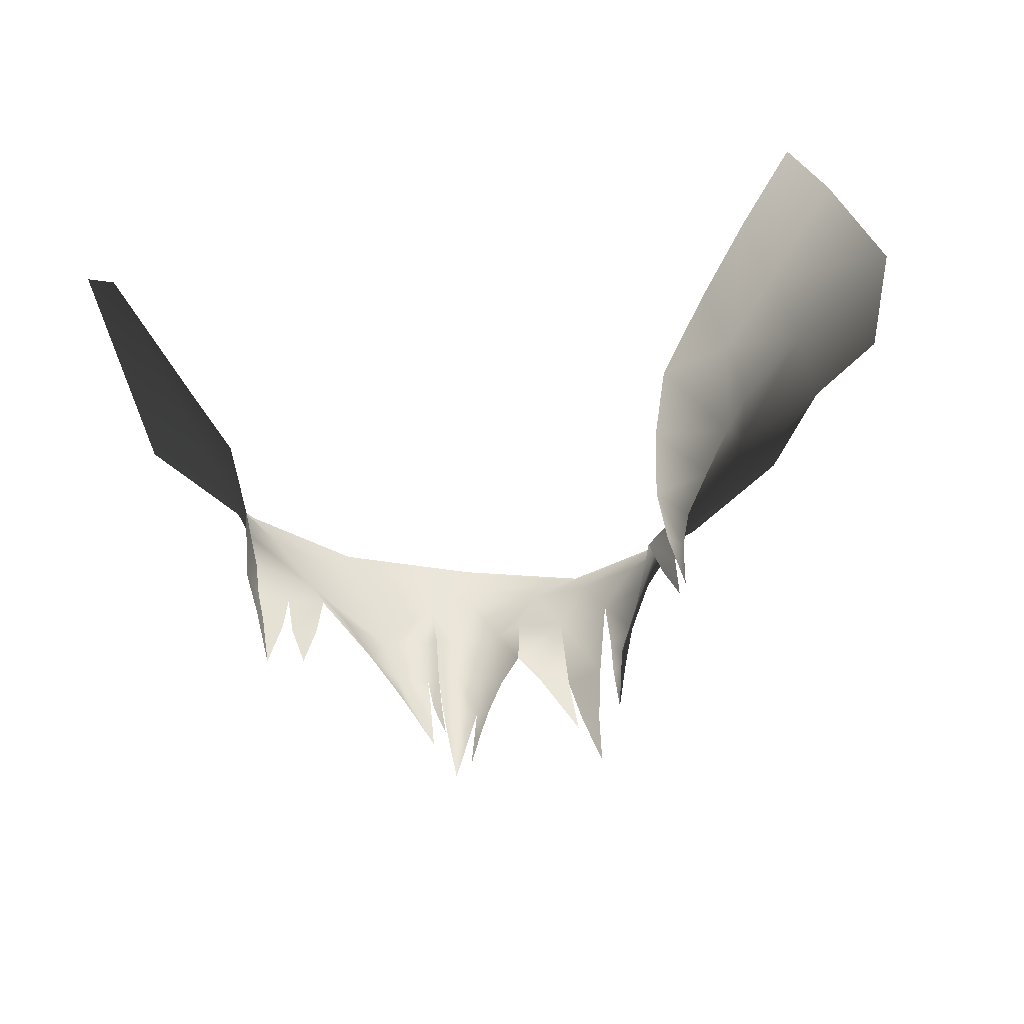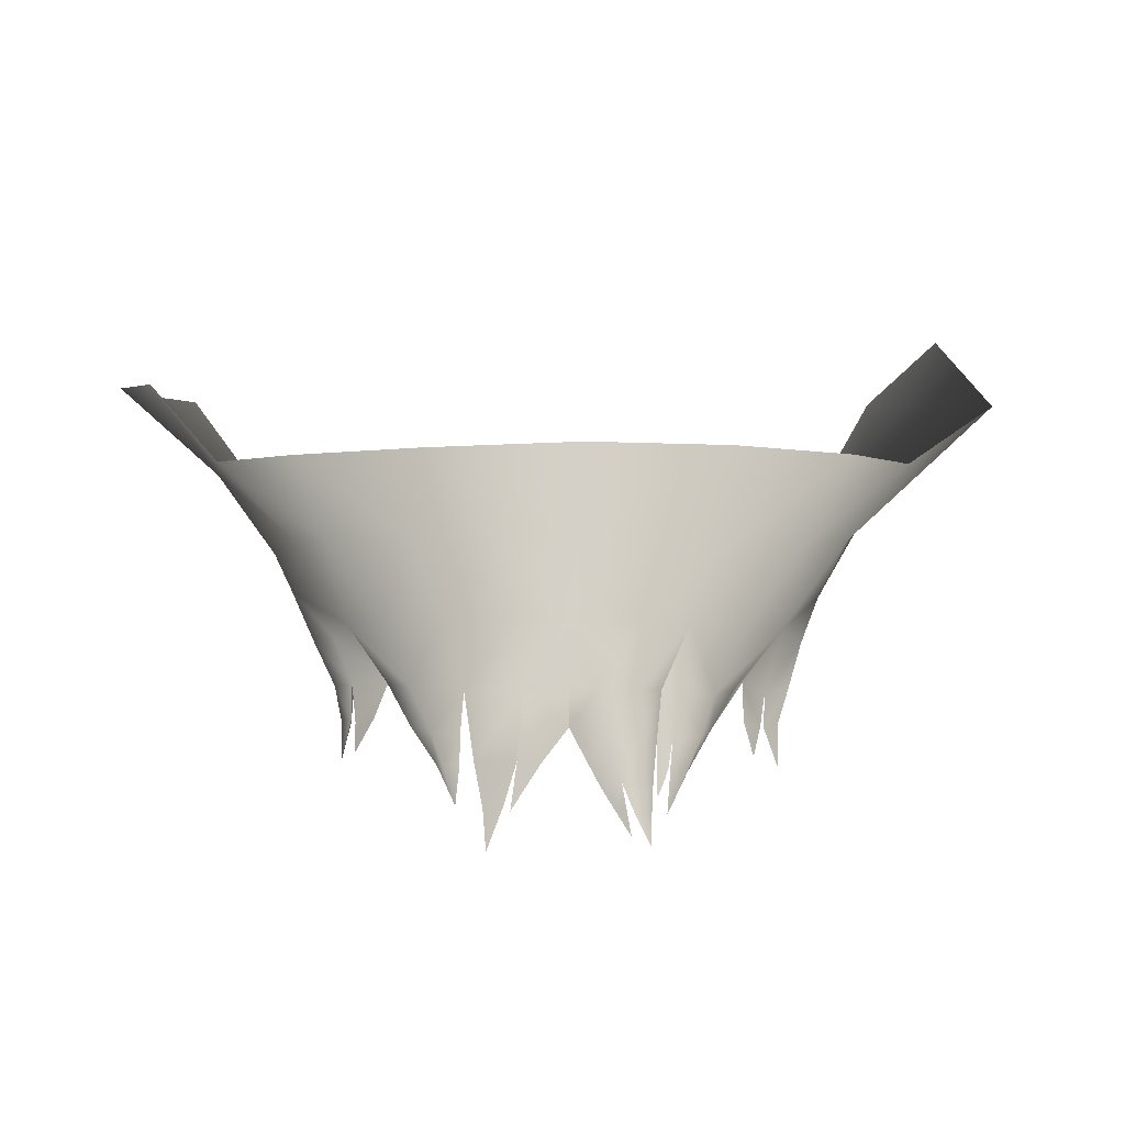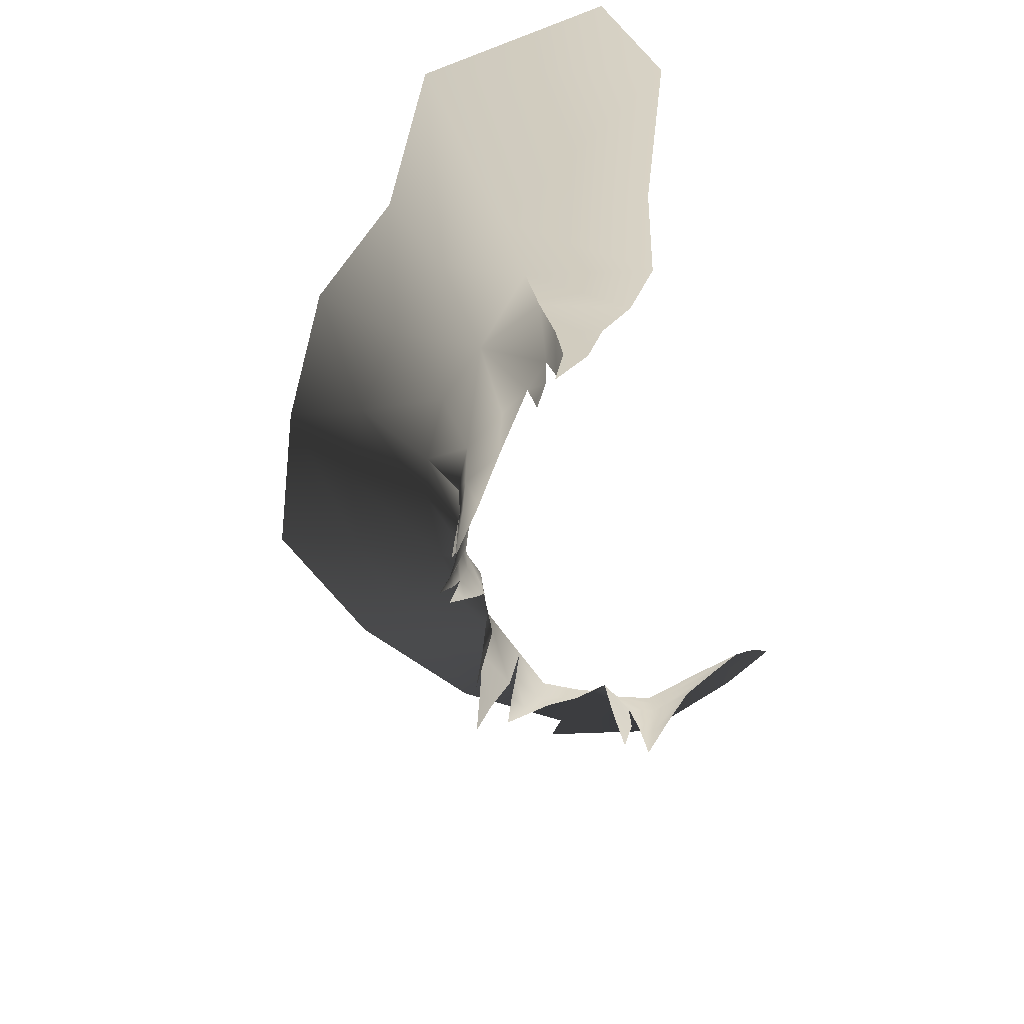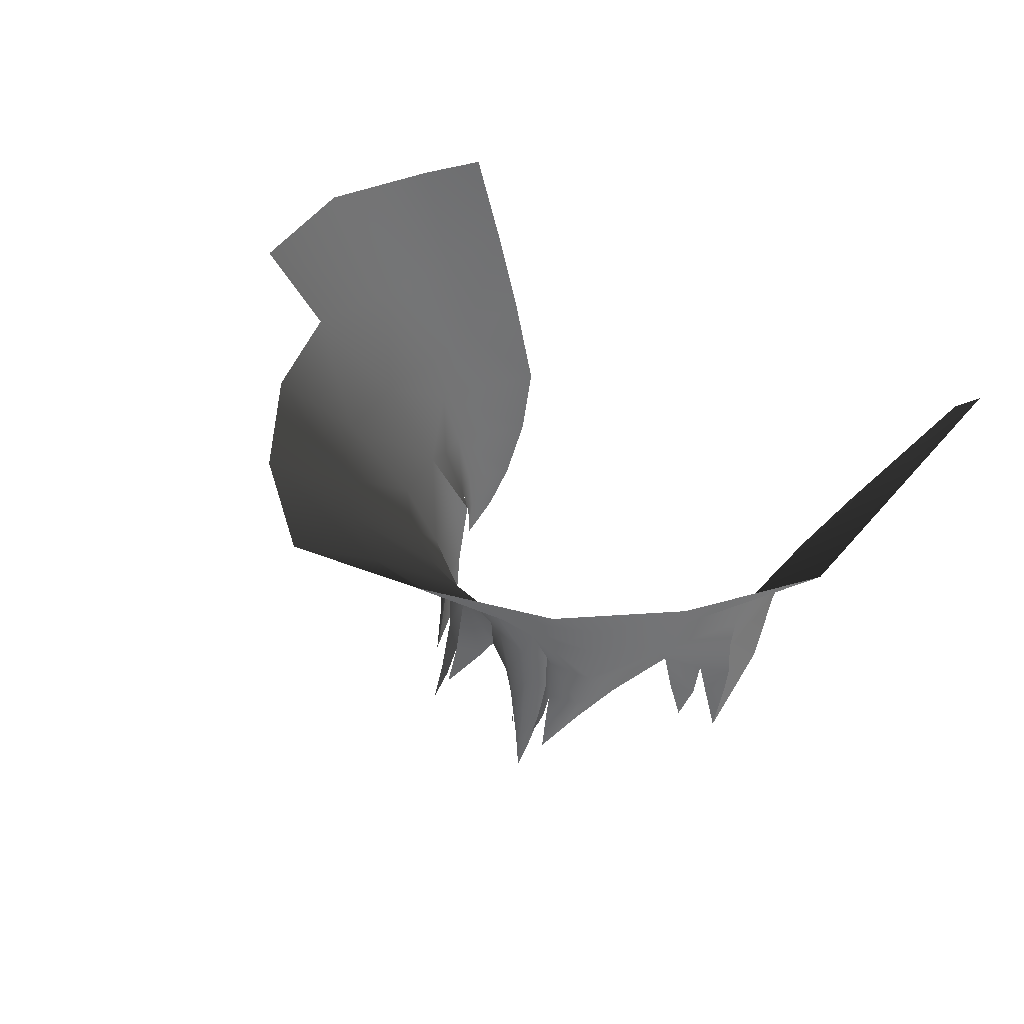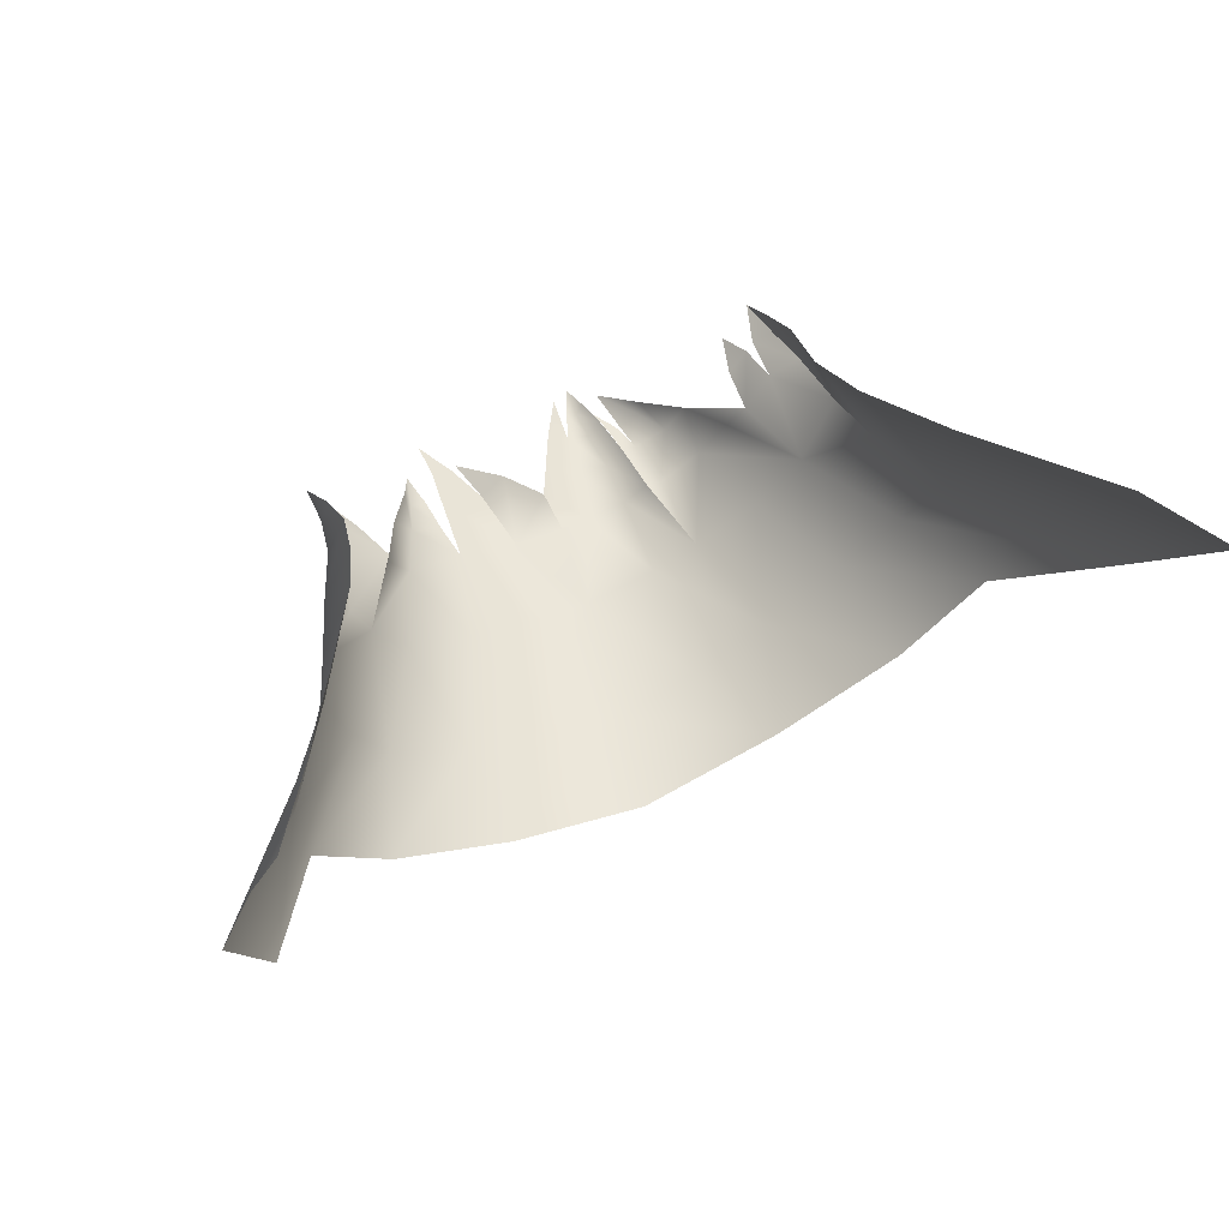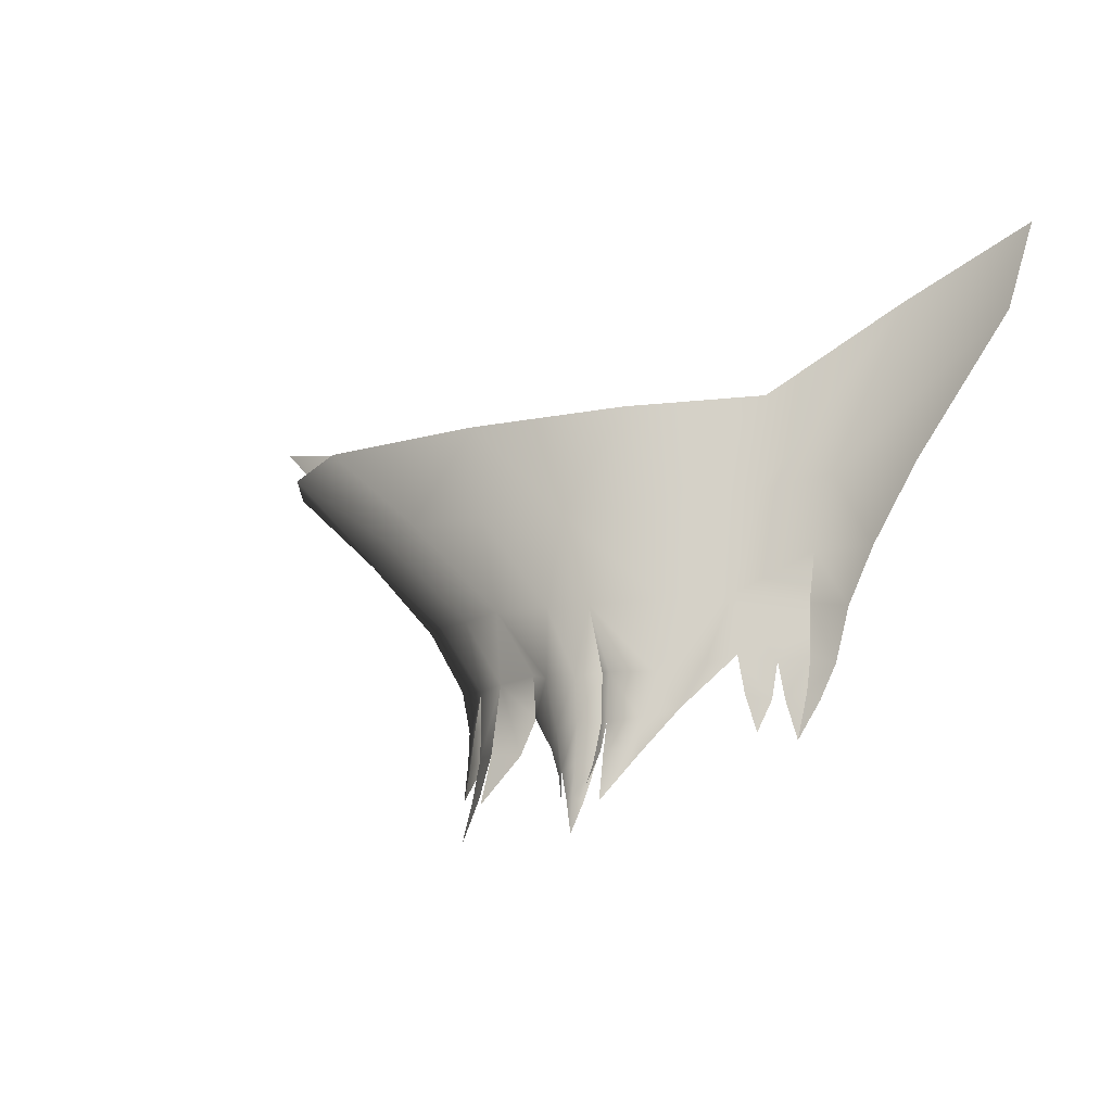
<metadata>
{"format":"obj","ext":"obj","renderer":"f3d","projection":"perspective","resolution":1024,"background":"white","views":[{"elev":-33.2,"azim":21.5,"up":"+Y"},{"elev":-8.6,"azim":176.0,"up":"+Y"},{"elev":-61.3,"azim":-74.4,"up":"+Y"},{"elev":35.0,"azim":-125.2,"up":"+Y"},{"elev":58.9,"azim":154.5,"up":"+Z"},{"elev":-9.4,"azim":-129.3,"up":"+Y"}]}
</metadata>
<code>
g M_HairBK02
v 0.03299 1.471 -0.05822
v 0.03004 1.471 -0.06068
v 0.03302 1.466 -0.0597
v 0.02767 1.477 -0.06142
v 0.03359 1.477 -0.05861
v 0.03665 1.484 -0.06019
v 0.03438 1.486 -0.06475
v 0.04359 1.492 -0.05591
v 0.03998 1.484 -0.05507
v 0.03649 1.477 -0.05496
v 0.03371 1.471 -0.05716
v 0.03538 1.471 -0.0551
v 0.03512 1.465 -0.0561
v 0.03382 1.471 -0.05187
v 0.03345 1.477 -0.04808
v 0.03522 1.485 -0.04307
v 0.03828 1.493 -0.03894
v 0.04661 1.503 -0.04787
v 0.04575 1.505 -0.03722
v 0.05341 1.517 -0.03598
v 0.05506 1.513 -0.04669
v 0.06209 1.529 -0.03465
v 0.06641 1.527 -0.04394
v 0.07179 1.525 -0.06172
v 0.0558 1.511 -0.06038
v 0.065 1.521 -0.08011
v 0.05474 1.51 -0.07581
v 0.04656 1.498 -0.05691
v 0.04269 1.499 -0.06851
v 0.03754 1.497 -0.08023
v 0.04257 1.508 -0.09149
v 0.02541 1.496 -0.0901
v 0.02288 1.507 -0.1054
v 0.02911 1.485 -0.07395
v 0.01302 1.497 -0.09523
v 0.01895 1.485 -0.07941
v 0.02437 1.475 -0.07084
v 6.706e-07 1.497 -0.09904
v -0.0002486 1.485 -0.08278
v -0 1.506 -0.1139
v -0.02271 1.508 -0.1048
v 0.008827 1.485 -0.08201
v 0.006702 1.475 -0.0765
v 0.01584 1.474 -0.07342
v -0.01317 1.497 -0.09573
v -0.02537 1.496 -0.09004
v -0.04273 1.509 -0.09299
v 0.02783 1.476 -0.06394
v 0.02767 1.477 -0.06142
v 0.02402 1.469 -0.06583
v 0.021 1.468 -0.07184
v 0.01987 1.463 -0.06951
v 0.01639 1.468 -0.0743
v 0.01426 1.463 -0.07476
v 0.01916 1.463 -0.07351
v 0.01714 1.456 -0.07581
v 0.0165 1.463 -0.07499
v 0.007669 1.463 -0.07758
v 0.01294 1.456 -0.07741
v 0.009748 1.456 -0.07839
v 0.01252 1.449 -0.07968
v -0.0005249 1.469 -0.07505
v 0.003766 1.463 -0.0747
v -0.0005661 1.475 -0.07561
v 0.007669 1.463 -0.07758
v 0.008789 1.455 -0.07884
v -0.005046 1.475 -0.07666
v -0.0005249 1.469 -0.07505
v -0.003196 1.464 -0.07407
v -0.01161 1.485 -0.0818
v -0.006769 1.467 -0.07596
v -0.005585 1.459 -0.07447
v -0.01159 1.475 -0.07631
v -0.00862 1.46 -0.07649
v -0.00766 1.456 -0.07578
v -0.009292 1.456 -0.07701
v -0.01003 1.452 -0.07764
v -0.01181 1.467 -0.07601
v -0.01912 1.484 -0.0797
v -0.01524 1.475 -0.07376
v -0.01453 1.467 -0.07338
v -0.01385 1.461 -0.07399
v -0.01184 1.461 -0.07648
v -0.0105 1.455 -0.07706
v -0.01203 1.456 -0.07716
v -0.01336 1.455 -0.07594
v -0.01299 1.45 -0.07832
v -0.02888 1.485 -0.07408
v -0.0375 1.497 -0.08017
v -0.03587 1.485 -0.06568
v -0.02418 1.474 -0.0711
v -0.05478 1.511 -0.07668
v -0.04583 1.499 -0.06946
v -0.07148 1.523 -0.06578
v -0.0176 1.475 -0.07443
v -0.01524 1.475 -0.07376
v -0.0169 1.467 -0.07432
v -0.01453 1.467 -0.07338
v -0.01614 1.463 -0.07498
v -0.0144 1.462 -0.07453
v -0.01545 1.461 -0.07549
v -0.01431 1.46 -0.07513
v -0.01424 1.458 -0.0762
v -0.02178 1.468 -0.07195
v -0.01953 1.463 -0.07293
v -0.01645 1.462 -0.07467
v -0.01586 1.455 -0.07504
v -0.01974 1.462 -0.07031
v -0.02413 1.469 -0.06574
v -0.028 1.476 -0.0642
v -0.03019 1.477 -0.05932
v -0.03457 1.476 -0.05504
v -0.03367 1.47 -0.05546
v -0.03055 1.471 -0.05813
v -0.03223 1.465 -0.05733
v -0.04093 1.485 -0.05432
v -0.03892 1.477 -0.05233
v -0.03453 1.471 -0.05353
v -0.03732 1.472 -0.0516
v -0.03682 1.464 -0.05323
v -0.04359 1.492 -0.05591
v -0.04963 1.503 -0.05788
v -0.03709 1.496 -0.03583
v -0.04509 1.509 -0.0339
v -0.0586 1.532 -0.02686
v -0.06967 1.542 -0.03447
v -0.03732 1.472 -0.0516
v -0.03645 1.471 -0.04786
v -0.03682 1.464 -0.05323
v -0.03732 1.476 -0.04513
v -0.03892 1.477 -0.05233
v -0.04093 1.485 -0.05432
v -0.03584 1.486 -0.04045
v -0.04359 1.492 -0.05591
v -0.03709 1.496 -0.03583
g M_HairBK02_0
f 3 2 1
f 1 2 4
f 5 1 4
f 5 4 6
f 7 6 4
f 8 6 7
f 5 6 9
f 9 6 8
f 10 5 9
f 10 11 5
f 10 12 11
f 11 12 13
f 12 14 13
f 15 14 12
f 15 12 10
f 10 9 15
f 16 15 9
f 9 8 16
f 16 8 17
f 17 8 18
f 17 18 19
f 19 18 20
f 20 18 21
f 20 21 22
f 21 23 22
f 24 23 21
f 24 21 25
f 25 21 18
f 25 26 24
f 27 26 25
f 28 18 8
f 28 25 18
f 28 8 29
f 28 29 25
f 27 25 29
f 29 8 7
f 29 30 27
f 7 30 29
f 27 30 31
f 32 31 30
f 32 33 31
f 7 34 30
f 32 30 34
f 32 35 33
f 32 34 36
f 36 35 32
f 7 37 34
f 34 37 36
f 33 35 38
f 38 35 39
f 40 33 38
f 38 41 40
f 36 42 35
f 35 42 39
f 39 42 43
f 44 42 36
f 37 44 36
f 44 43 42
f 38 45 41
f 39 45 38
f 41 45 46
f 47 41 46
f 7 48 37
f 49 48 7
f 50 48 49
f 37 48 50
f 50 51 37
f 37 51 44
f 50 52 51
f 51 53 44
f 44 54 43
f 52 55 51
f 51 55 53
f 56 55 52
f 55 57 53
f 56 57 55
f 54 58 43
f 54 59 58
f 59 60 58
f 61 60 59
f 43 63 62
f 62 64 43
f 43 65 63
f 63 65 66
f 43 64 39
f 39 64 67
f 67 64 68
f 69 67 68
f 67 70 39
f 39 70 45
f 46 45 70
f 69 71 67
f 69 72 71
f 67 73 70
f 67 71 73
f 72 74 71
f 72 75 74
f 75 76 74
f 75 77 76
f 74 78 71
f 73 71 78
f 70 73 79
f 46 70 79
f 80 73 78
f 80 79 73
f 81 80 78
f 82 81 78
f 74 83 78
f 78 83 82
f 74 84 83
f 83 85 82
f 84 85 83
f 85 86 82
f 84 87 85
f 85 87 86
f 79 88 46
f 46 88 89
f 46 89 47
f 90 89 88
f 88 91 90
f 79 91 88
f 47 89 92
f 93 92 89
f 93 89 90
f 92 93 94
f 91 79 95
f 96 95 79
f 95 96 97
f 97 96 98
f 98 99 97
f 98 100 99
f 100 101 99
f 100 102 101
f 101 102 103
f 95 97 104
f 95 104 91
f 97 105 104
f 97 106 105
f 105 106 107
f 108 105 107
f 104 105 108
f 104 108 109
f 91 104 109
f 109 110 91
f 91 110 90
f 111 110 109
f 90 110 111
f 112 90 111
f 111 113 112
f 111 114 113
f 113 114 115
f 90 112 116
f 117 116 112
f 112 118 117
f 118 119 117
f 120 119 118
f 116 121 90
f 93 90 121
f 93 121 122
f 122 121 123
f 122 123 124
f 122 94 93
f 124 125 122
f 125 94 122
f 94 125 126
f 129 128 127
f 127 128 130
f 131 127 130
f 131 130 132
f 133 132 130
f 133 134 132
f 133 135 134

</code>
